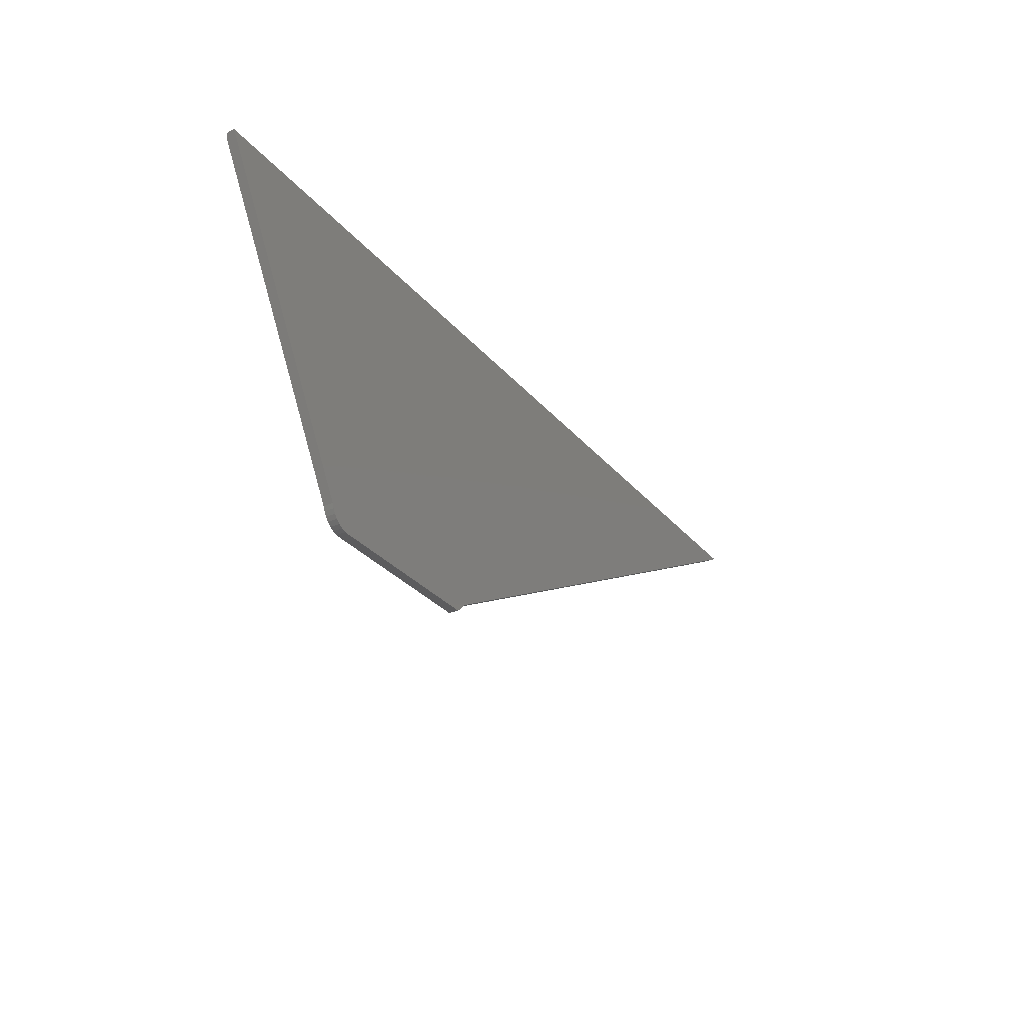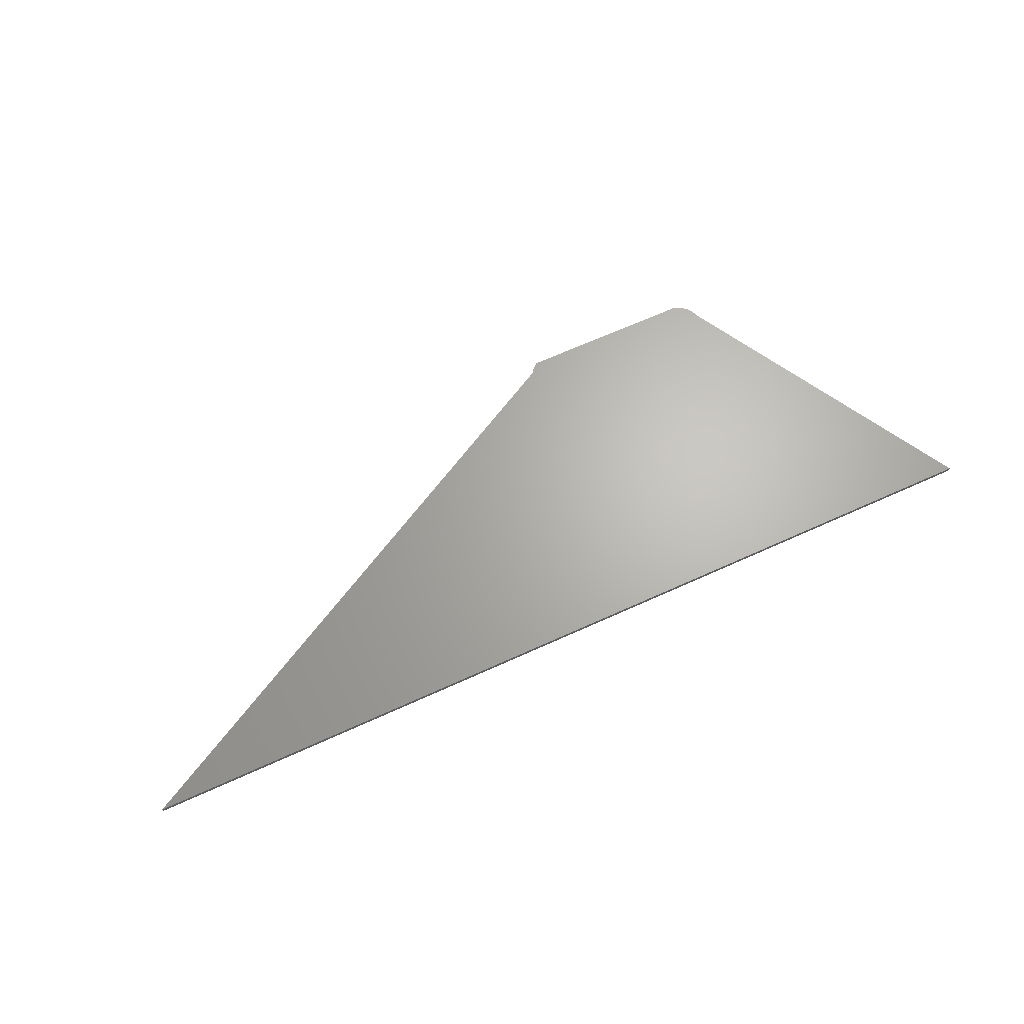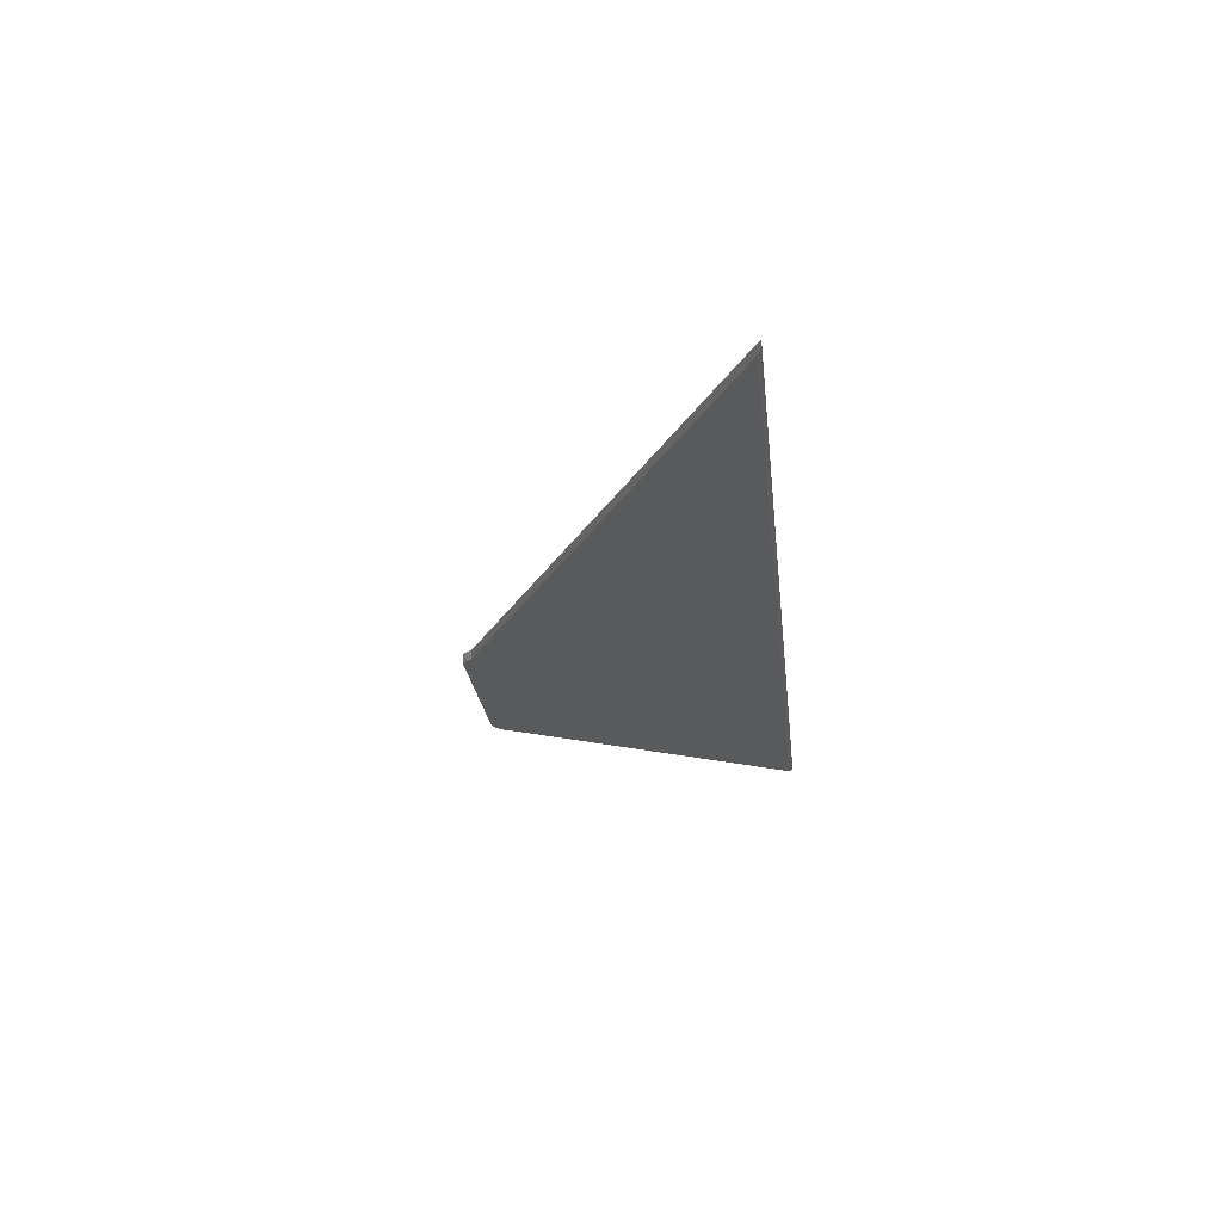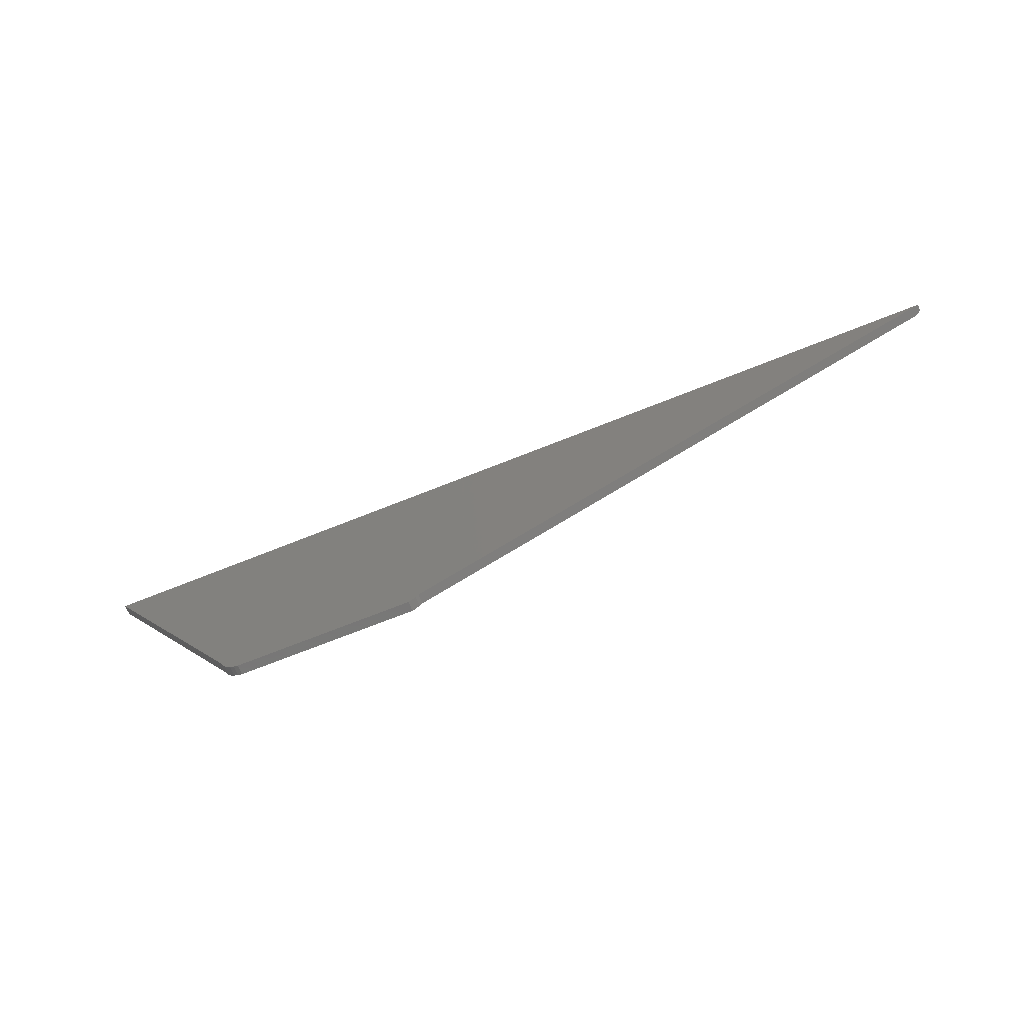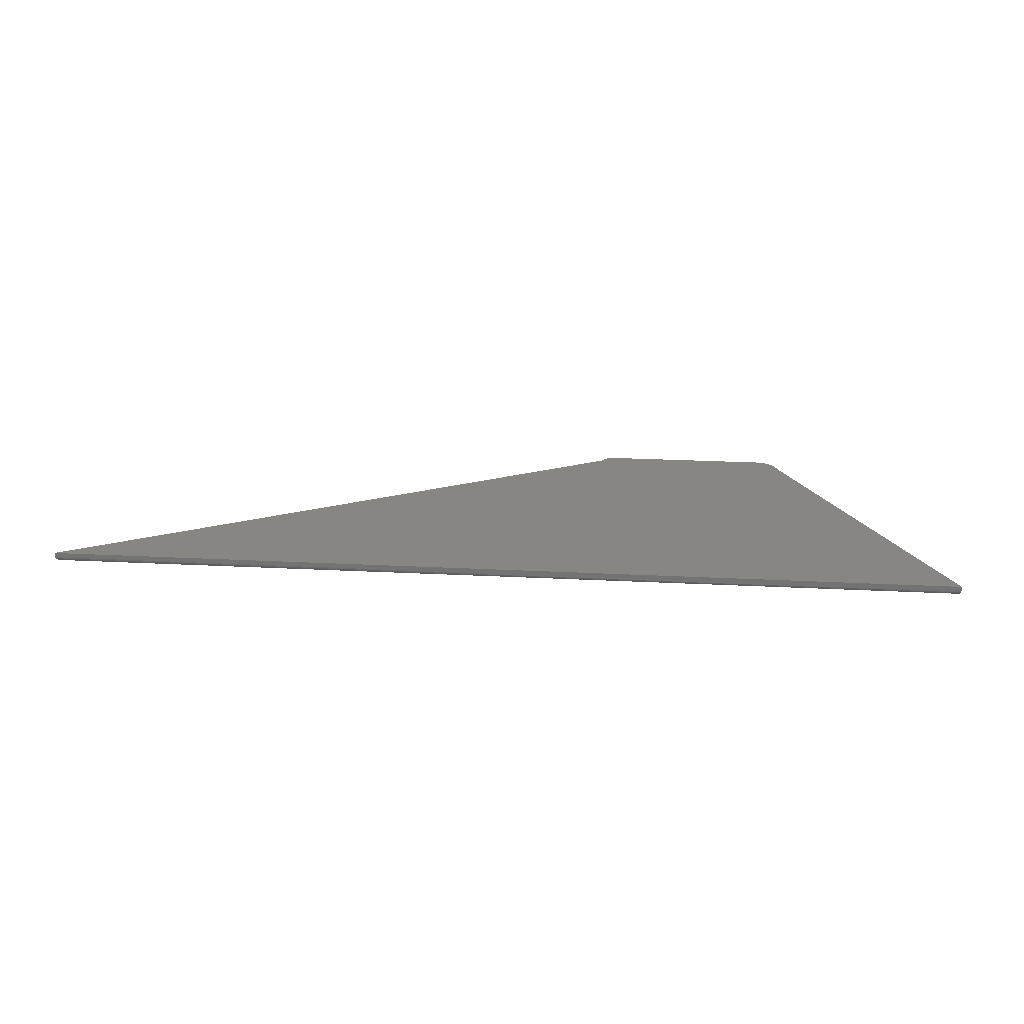
<metadata>
{"format":"stl","ext":"stl","renderer":"f3d","projection":"perspective","resolution":1024,"background":"white","views":[{"elev":-29.7,"azim":121.9,"up":"+Z"},{"elev":65.7,"azim":-24.6,"up":"+Y"},{"elev":-23.3,"azim":-84.0,"up":"+Y"},{"elev":-70.3,"azim":-158.2,"up":"+Z"},{"elev":23.9,"azim":4.9,"up":"+Y"}]}
</metadata>
<code>
# stl→obj: 38 verts, 72 faces
v 0.15 -0.007812 -0.4895
v 0.4701 -0.007812 -0.4937
v 0.4751 -0.007812 -0.4878
v 0.1544 -0.007812 -0.4956
v 0.1658 -0.007812 -0.5053
v 0.4573 -0.007812 -0.5026
v 0.1597 -0.007812 -0.5009
v 0.45 -0.007812 -0.5053
v 0.4641 -0.007812 -0.4987
v -0.7356 -0.007812 -0.007812
v 0.4789 -0.007812 -0.481
v 0.4816 -0.007812 -0.4737
v 0.7456 -0.007812 -0.007812
v 0.75 1.648e-16 3.886e-16
v 0.75 0.007812 1.302e-16
v -0.75 -1.735e-18 0
v -0.75 0.007812 0
v 0.7498 -0.002296 -0.0003449
v 0.7492 -0.004524 -0.001443
v 0.7482 -0.006295 -0.003186
v 0.7469 -0.007426 -0.005386
v 0.4816 0.007812 -0.4737
v -0.7401 -0.007423 -0.005377
v -0.7442 -0.006262 -0.003142
v -0.7475 -0.004398 -0.001356
v -0.746 -0.005411 -0.002177
v 0.15 0.007812 -0.4895
v -0.7487 -0.003248 -0.0007074
v -0.7495 -0.001995 -0.0002591
v 0.4751 0.007812 -0.4878
v 0.4701 0.007812 -0.4937
v 0.1544 0.007812 -0.4956
v 0.1597 0.007812 -0.5009
v 0.4573 0.007812 -0.5026
v 0.1658 0.007812 -0.5053
v 0.45 0.007812 -0.5053
v 0.4641 0.007812 -0.4987
v 0.4789 0.007812 -0.481
f 1 2 3
f 1 4 2
f 5 6 7
f 5 8 6
f 9 2 4
f 4 7 9
f 9 7 6
f 10 1 3
f 10 3 11
f 10 11 12
f 10 12 13
f 14 15 16
f 16 15 17
f 14 18 19
f 15 14 19
f 15 19 20
f 15 20 21
f 15 21 13
f 15 13 12
f 15 12 22
f 10 23 24
f 25 24 26
f 27 1 10
f 27 10 24
f 27 24 25
f 27 25 28
f 27 28 29
f 27 29 16
f 27 16 17
f 10 21 23
f 10 13 21
f 18 28 25
f 18 25 19
f 19 25 26
f 19 26 24
f 19 24 20
f 20 24 23
f 20 23 21
f 14 16 18
f 18 16 29
f 18 29 28
f 30 31 27
f 31 32 27
f 33 34 35
f 34 36 35
f 32 31 37
f 37 33 32
f 34 33 37
f 17 15 22
f 17 22 38
f 17 38 30
f 17 30 27
f 22 12 38
f 38 12 11
f 38 11 30
f 30 11 3
f 30 3 31
f 31 3 2
f 31 2 37
f 37 2 9
f 37 9 34
f 34 9 6
f 34 6 36
f 36 6 8
f 5 35 8
f 8 35 36
f 35 5 33
f 33 5 7
f 33 7 32
f 32 7 4
f 32 4 27
f 27 4 1

</code>
